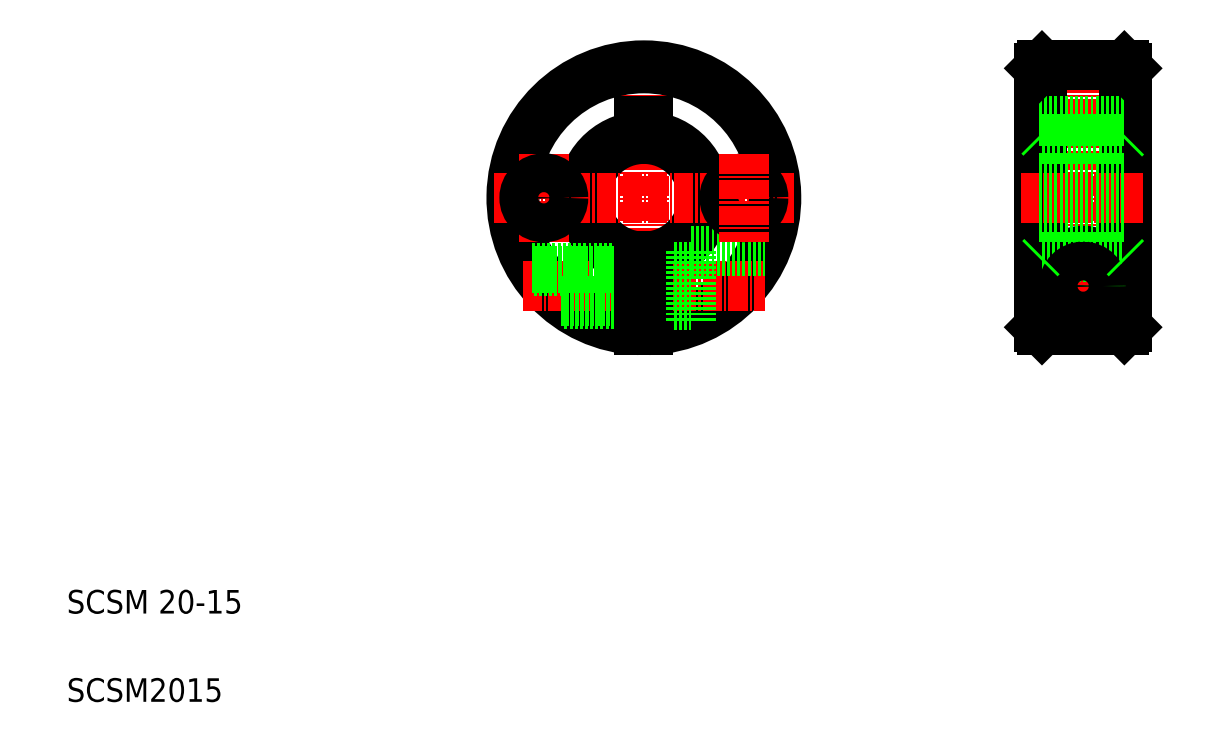
<metadata>
{"format":"dxf","ext":"dxf","renderer":"ezdxf+matplotlib","layout":"modelspace","background":"white","min_lineweight":24,"dpi":150}
</metadata>
<code>
0
SECTION
2
ENTITIES
0
LINE
8
CENTER
10
108.1
20
121.2
30
0
11
108.1
21
70.66
31
0
0
ARC
8
0
10
108.1
20
95.66
30
0
40
10.5
50
94.1
51
265.9
0
ARC
8
0
10
108.1
20
95.66
30
0
40
10
50
94.3
51
265.7
0
ARC
8
0
10
108.1
20
95.66
30
0
40
10
50
274.3
51
85.7
0
ARC
8
0
10
108.1
20
95.66
30
0
40
10.5
50
274.1
51
85.9
0
ARC
8
0
10
108.1
20
95.66
30
0
40
22.5
50
271.9
51
268.1
0
ARC
8
0
10
108.1
20
95.66
30
0
40
22
50
272
51
268
0
TEXT
8
0
10
10
20
25
30
0
40
4
1
SCSM 20-15
0
TEXT
8
0
10
10
20
10
30
0
40
4
1
SCSM2015
0
LINE
8
CENTER
10
87.44
20
80.66
30
0
11
128.7
21
80.66
31
0
0
LINE
8
CENTER
10
82.57
20
95.66
30
0
11
133.6
21
95.66
31
0
0
LINE
8
0
10
94.57
20
77.66
30
0
11
107.3
21
77.66
31
0
0
LINE
8
0
10
89.03
20
83.66
30
0
11
107.3
21
83.66
31
0
0
LINE
8
0
10
89.36
20
83.16
30
0
11
107.3
21
83.16
31
0
0
LINE
8
0
10
93.92
20
78.16
30
0
11
107.3
21
78.16
31
0
0
LINE
8
CENTER
10
91.07
20
103
30
0
11
91.07
21
88.1
31
0
0
CIRCLE
8
0
10
91.07
20
95.66
30
0
40
3.3
0
LINE
8
0
10
116.1
20
86.66
30
0
11
128.7
21
86.66
31
0
0
CIRCLE
8
0
10
125.1
20
95.66
30
0
40
3.3
0
LINE
8
CENTER
10
125.1
20
103
30
0
11
125.1
21
88.1
31
0
0
LINE
8
0
10
108.8
20
77.36
30
0
11
116.1
21
77.36
31
0
0
LINE
8
0
10
108.8
20
83.96
30
0
11
116.1
21
83.96
31
0
0
LINE
8
0
10
108.8
20
85.68
30
0
11
108.8
21
73.17
31
0
0
LINE
8
0
10
107.3
20
85.68
30
0
11
107.3
21
73.17
31
0
0
LINE
8
0
10
116.1
20
86.66
30
0
11
116.1
21
74.63
31
0
0
LINE
8
0
10
107.3
20
108.7
30
0
11
108.8
21
108.7
31
0
0
LINE
8
0
10
107.3
20
108.7
30
0
11
107.3
21
105.6
31
0
0
LINE
8
0
10
108.8
20
108.7
30
0
11
108.8
21
105.6
31
0
0
LINE
8
CENTER
10
182.7
20
121.2
30
0
11
182.7
21
70.16
31
0
0
LINE
8
0
10
175.2
20
117.7
30
0
11
175.2
21
73.66
31
0
0
LINE
8
0
10
189.7
20
118.2
30
0
11
189.7
21
73.16
31
0
0
LINE
8
0
10
175.7
20
118.2
30
0
11
175.7
21
73.16
31
0
0
LINE
8
0
10
190.2
20
117.7
30
0
11
190.2
21
73.66
31
0
0
LINE
8
CENTER
10
176.4
20
80.66
30
0
11
189
21
80.66
31
0
0
CIRCLE
8
0
10
182.7
20
80.66
30
0
40
6
0
LINE
8
0
10
175.7
20
85.66
30
0
11
189.7
21
85.66
31
0
0
CIRCLE
8
0
10
182.7
20
80.66
30
0
40
3
0
CIRCLE
8
0
10
182.7
20
80.66
30
0
40
2.5
0
CIRCLE
8
0
10
182.7
20
80.66
30
0
40
3.3
0
LINE
8
0
10
175.7
20
73.16
30
0
11
189.7
21
73.16
31
0
0
LINE
8
0
10
175.7
20
73.16
30
0
11
175.2
21
73.66
31
0
0
LINE
8
0
10
175.7
20
85.66
30
0
11
175.2
21
85.16
31
0
0
LINE
8
0
10
190.2
20
73.66
30
0
11
189.7
21
73.16
31
0
0
LINE
8
0
10
189.7
20
85.66
30
0
11
190.2
21
85.16
31
0
0
LINE
8
CENTER
10
172.2
20
95.66
30
0
11
193.2
21
95.66
31
0
0
LINE
8
0
10
175.2
20
92.36
30
0
11
190.2
21
92.36
31
0
0
LINE
8
0
10
175.2
20
98.96
30
0
11
190.2
21
98.96
31
0
0
LINE
8
0
10
190.2
20
95.66
30
0
11
190.2
21
95.66
31
0
0
LINE
8
0
10
175.7
20
105.7
30
0
11
189.7
21
105.7
31
0
0
LINE
8
0
10
175.7
20
118.2
30
0
11
189.7
21
118.2
31
0
0
LINE
8
0
10
175.2
20
108.7
30
0
11
190.2
21
108.7
31
0
0
LINE
8
0
10
175.2
20
106.2
30
0
11
175.7
21
105.7
31
0
0
LINE
8
0
10
175.7
20
118.2
30
0
11
175.2
21
117.7
31
0
0
LINE
8
0
10
189.7
20
105.7
30
0
11
190.2
21
106.2
31
0
0
LINE
8
0
10
190.2
20
106.7
30
0
11
190.2
21
106.7
31
0
0
LINE
8
0
10
189.7
20
118.2
30
0
11
190.2
21
117.7
31
0
0
ENDSEC
0
EOF

</code>
